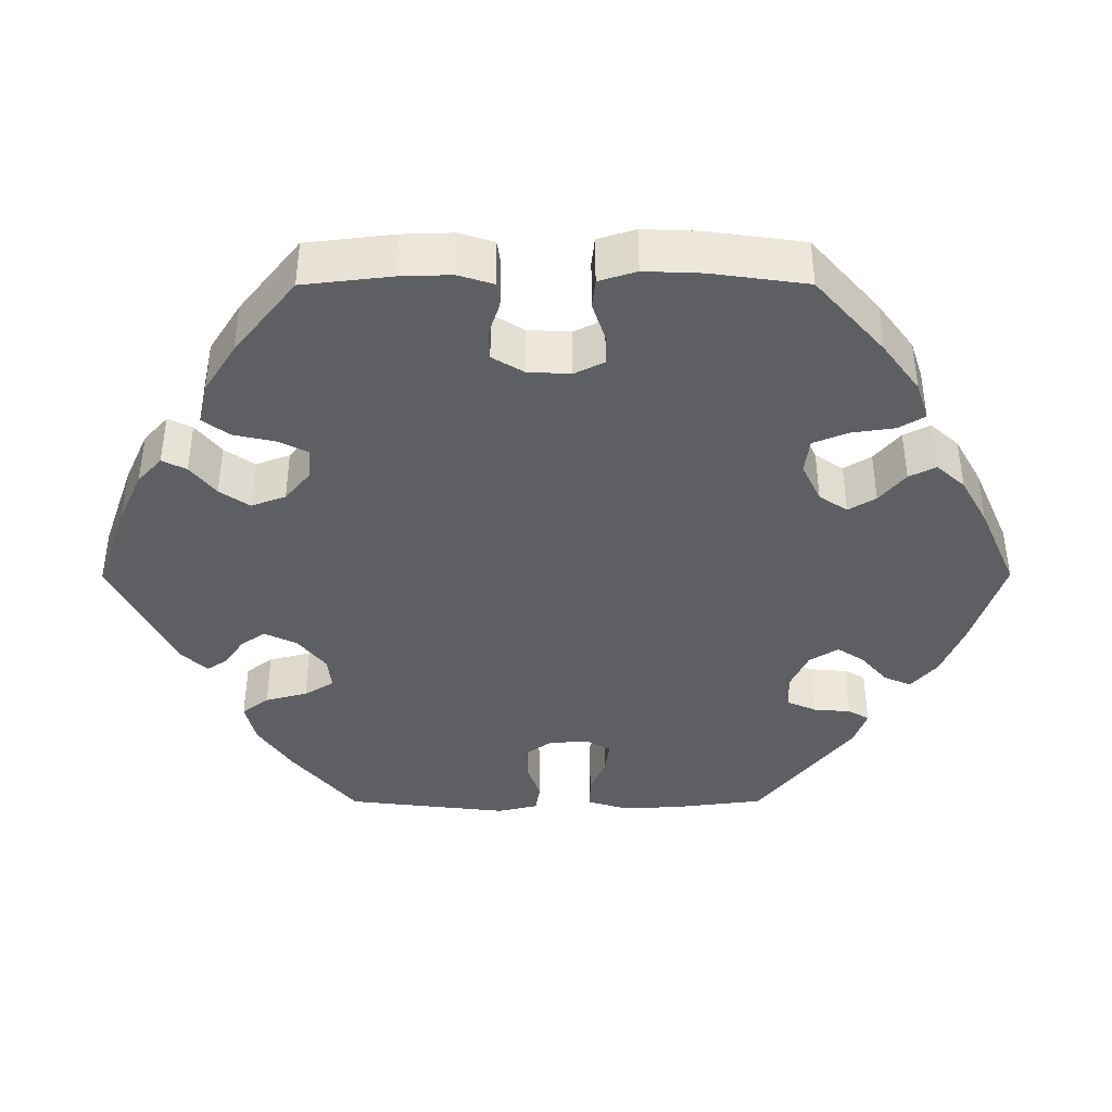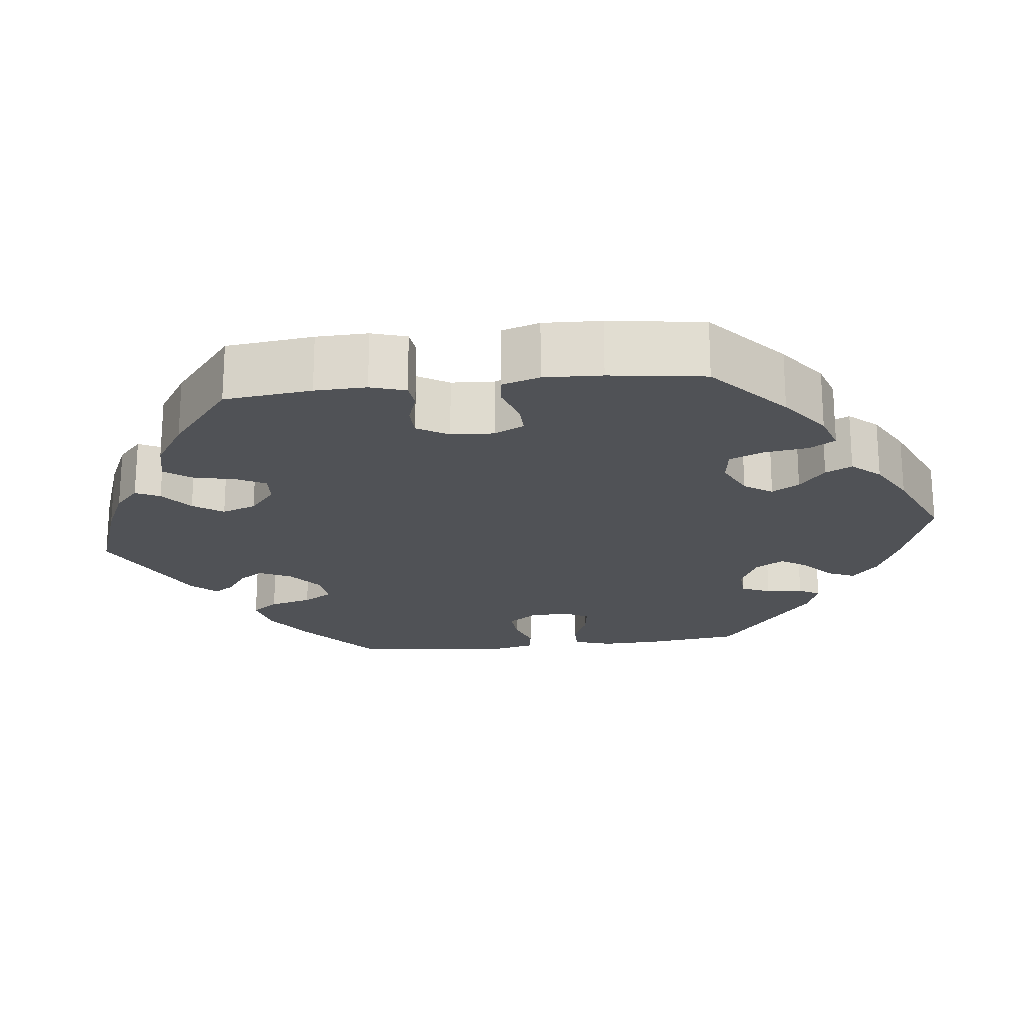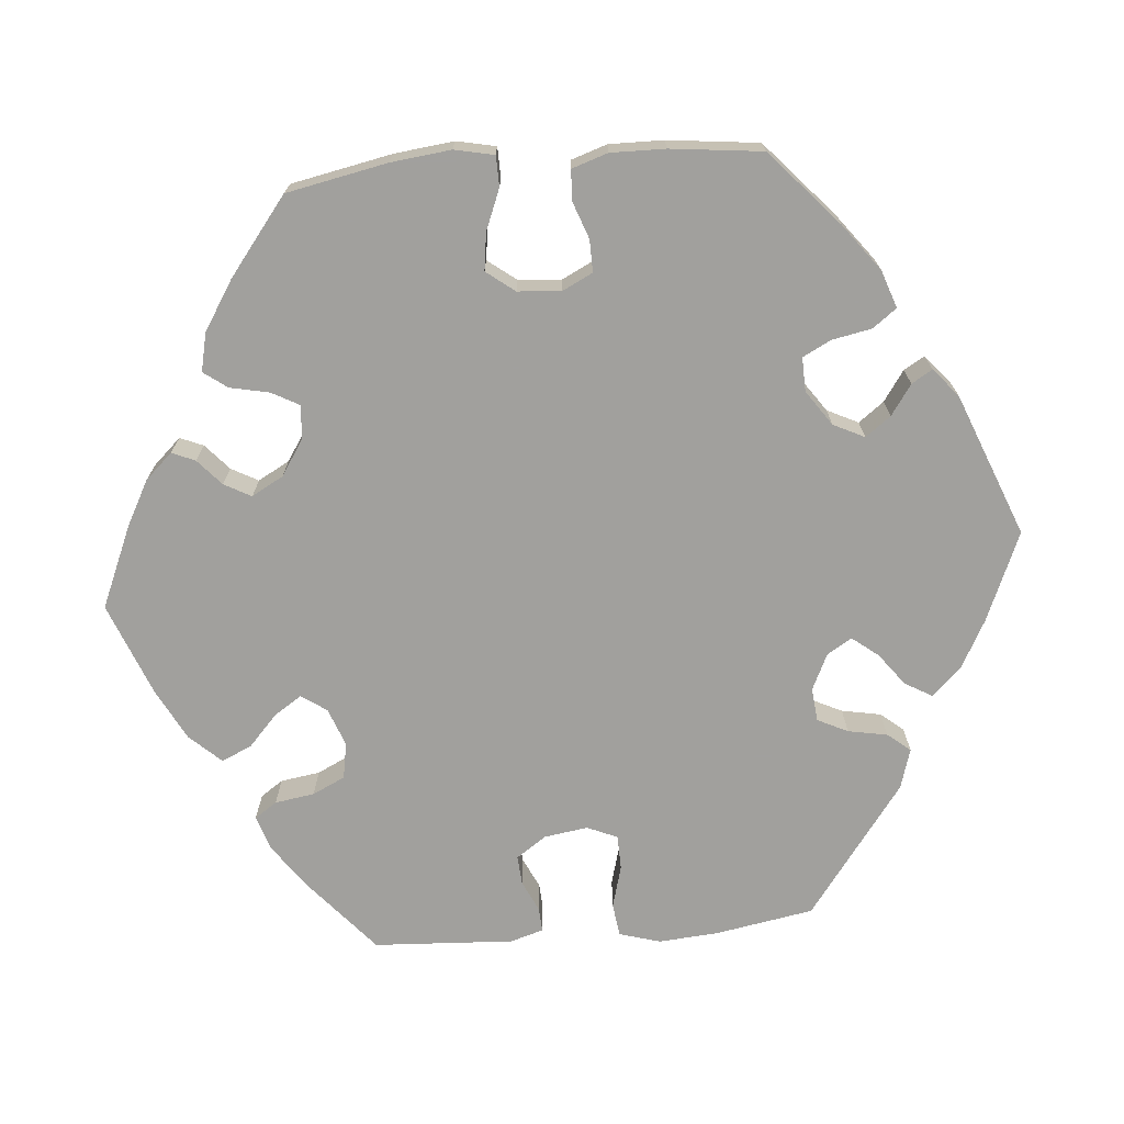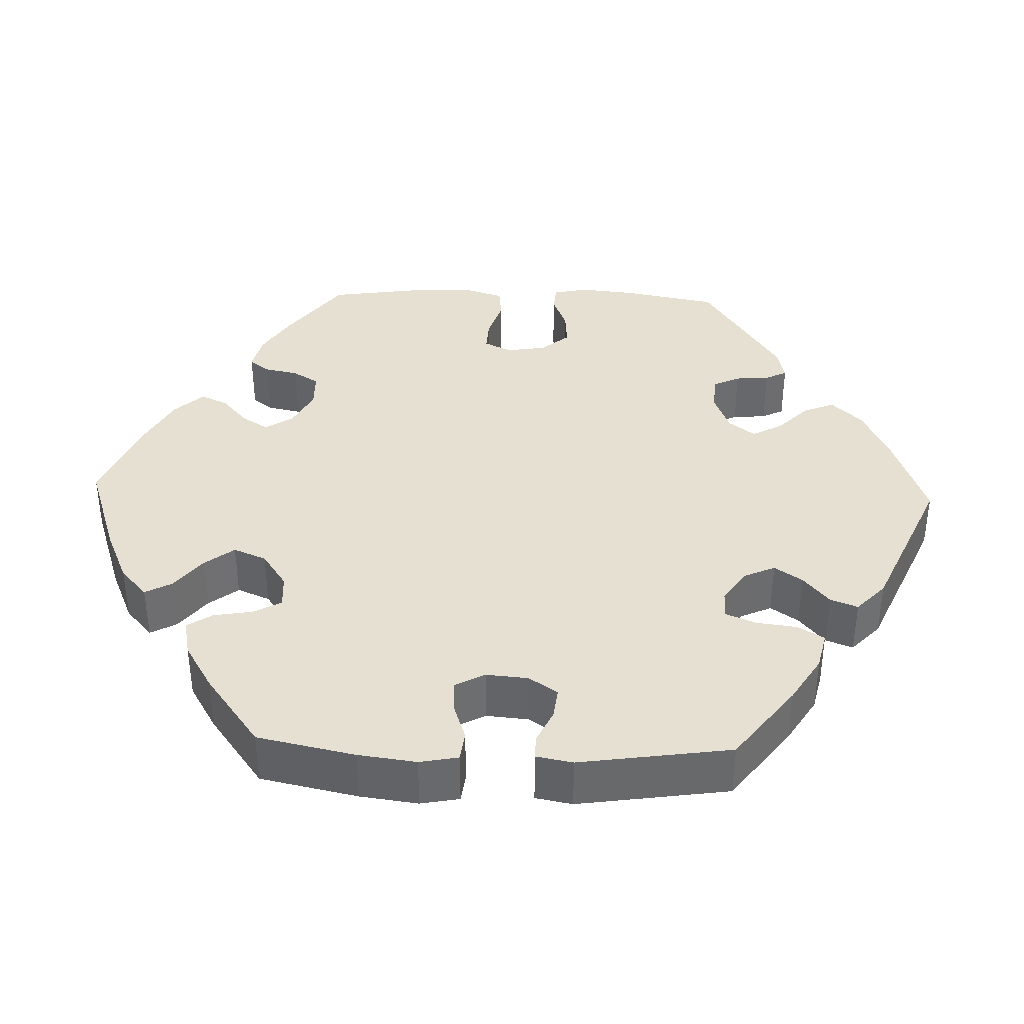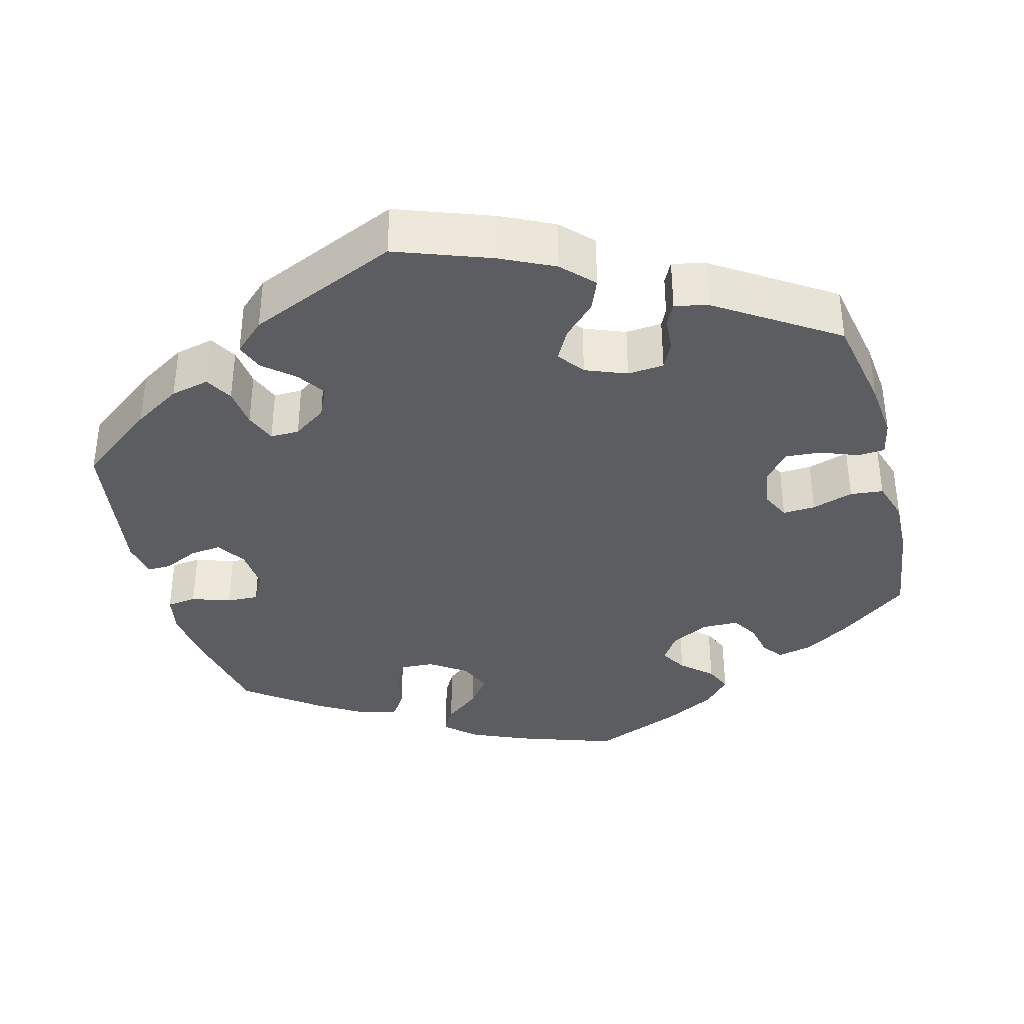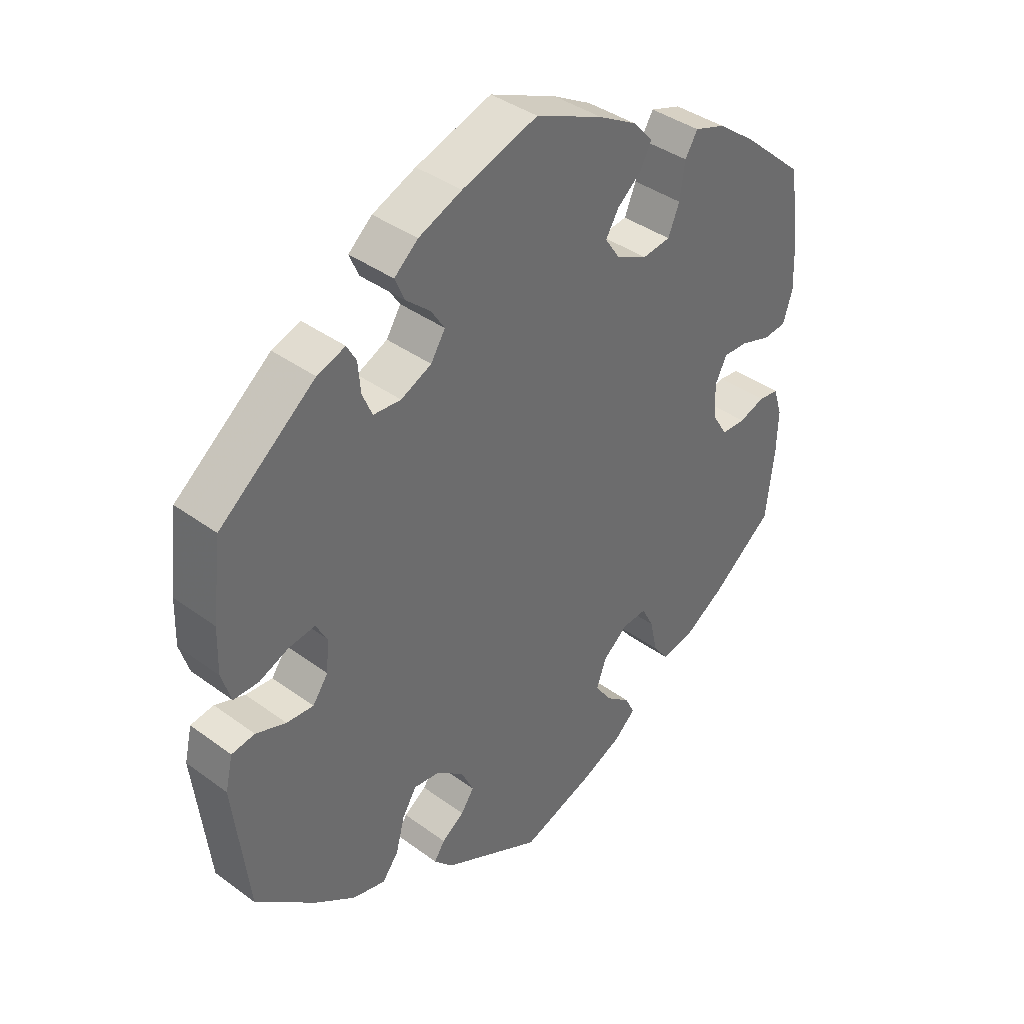
<metadata>
{"format":"obj","ext":"obj","renderer":"f3d","projection":"perspective","resolution":1024,"background":"white","views":[{"elev":-40.8,"azim":-89.9,"up":"+Y"},{"elev":-20.9,"azim":-83.5,"up":"+Y"},{"elev":-71.7,"azim":-25.1,"up":"+Y"},{"elev":37.8,"azim":32.1,"up":"+Y"},{"elev":-37.0,"azim":134.9,"up":"+Y"},{"elev":39.1,"azim":132.5,"up":"+Z"}]}
</metadata>
<code>
v -0.513 0.07 -0.177
v -0.515 0.07 -0.111
v -0.501 0.07 -0.066
v -0.469 0.07 -0.062
v -0.427 0.07 -0.076
v -0.388 0.07 -0.075
v -0.364 0.07 -0.035
v -0.361 0.07 0.02
v -0.38 0.07 0.058
v -0.419 0.07 0.057
v -0.468 0.07 0.041
v -0.505 0.07 0.045
v -0.52 0.07 0.093
v -0.517 0.07 0.167
v -0.5 0.07 0.289
v -0.401 0.07 0.376
v -0.339 0.07 0.422
v -0.29 0.07 0.438
v -0.27 0.07 0.405
v -0.262 0.07 0.349
v -0.244 0.07 0.305
v -0.199 0.07 0.299
v -0.149 0.07 0.323
v -0.125 0.07 0.359
v -0.146 0.07 0.394
v -0.185 0.07 0.427
v -0.202 0.07 0.461
v -0.17 0.07 0.497
v -0.109 0.07 0.531
v -0.001 0.07 0.578
v 0.12 0.07 0.538
v 0.189 0.07 0.509
v 0.227 0.07 0.476
v 0.212 0.07 0.441
v 0.173 0.07 0.407
v 0.151 0.07 0.373
v 0.174 0.07 0.336
v 0.223 0.07 0.313
v 0.267 0.07 0.316
v 0.283 0.07 0.353
v 0.287 0.07 0.4
v 0.302 0.07 0.427
v 0.347 0.07 0.411
v 0.5 0.07 0.289
v 0.515 0.07 0.167
v 0.517 0.07 0.096
v 0.502 0.07 0.048
v 0.462 0.07 0.048
v 0.415 0.07 0.068
v 0.373 0.07 0.074
v 0.355 0.07 0.042
v 0.359 0.07 -0.009
v 0.384 0.07 -0.044
v 0.427 0.07 -0.041
v 0.475 0.07 -0.024
v 0.512 0.07 -0.03
v 0.524 0.07 -0.082
v 0.5 0.07 -0.289
v 0.402 0.07 -0.371
v 0.339 0.07 -0.414
v 0.286 0.07 -0.427
v 0.26 0.07 -0.393
v 0.246 0.07 -0.339
v 0.223 0.07 -0.301
v 0.181 0.07 -0.306
v 0.137 0.07 -0.341
v 0.117 0.07 -0.383
v 0.138 0.07 -0.414
v 0.174 0.07 -0.439
v 0.191 0.07 -0.465
v 0.161 0.07 -0.497
v 0.001 0.07 -0.578
v -0.115 0.07 -0.537
v -0.181 0.07 -0.507
v -0.215 0.07 -0.476
v -0.2 0.07 -0.445
v -0.16 0.07 -0.413
v -0.134 0.07 -0.375
v -0.15 0.07 -0.331
v -0.19 0.07 -0.298
v -0.229 0.07 -0.295
v -0.248 0.07 -0.332
v -0.26 0.07 -0.386
v -0.285 0.07 -0.42
v -0.338 0.07 -0.408
v -0.401 0.07 -0.368
v -0.5 0.07 -0.289
v -0.513 0 -0.177
v -0.515 0 -0.111
v -0.501 0 -0.066
v -0.469 0 -0.062
v -0.427 0 -0.076
v -0.388 0 -0.075
v -0.364 0 -0.035
v -0.361 0 0.02
v -0.38 0 0.058
v -0.419 0 0.057
v -0.468 0 0.041
v -0.505 0 0.045
v -0.52 0 0.093
v -0.517 0 0.167
v -0.5 0 0.289
v -0.401 0 0.376
v -0.339 0 0.422
v -0.29 0 0.438
v -0.27 0 0.405
v -0.262 0 0.349
v -0.244 0 0.305
v -0.199 0 0.299
v -0.149 0 0.323
v -0.125 0 0.359
v -0.146 0 0.394
v -0.185 0 0.427
v -0.202 0 0.461
v -0.17 0 0.497
v -0.109 0 0.531
v -0.001 0 0.578
v 0.12 0 0.538
v 0.189 0 0.509
v 0.227 0 0.476
v 0.212 0 0.441
v 0.173 0 0.407
v 0.151 0 0.373
v 0.174 0 0.336
v 0.223 0 0.313
v 0.267 0 0.316
v 0.283 0 0.353
v 0.287 0 0.4
v 0.302 0 0.427
v 0.347 0 0.411
v 0.5 0 0.289
v 0.515 0 0.167
v 0.517 0 0.096
v 0.502 0 0.048
v 0.462 0 0.048
v 0.415 0 0.068
v 0.373 0 0.074
v 0.355 0 0.042
v 0.359 0 -0.009
v 0.384 0 -0.044
v 0.427 0 -0.041
v 0.475 0 -0.024
v 0.512 0 -0.03
v 0.524 0 -0.082
v 0.5 0 -0.289
v 0.402 0 -0.371
v 0.339 0 -0.414
v 0.286 0 -0.427
v 0.26 0 -0.393
v 0.246 0 -0.339
v 0.223 0 -0.301
v 0.181 0 -0.306
v 0.137 0 -0.341
v 0.117 0 -0.383
v 0.138 0 -0.414
v 0.174 0 -0.439
v 0.191 0 -0.465
v 0.161 0 -0.497
v 0.001 0 -0.578
v -0.115 0 -0.537
v -0.181 0 -0.507
v -0.215 0 -0.476
v -0.2 0 -0.445
v -0.16 0 -0.413
v -0.134 0 -0.375
v -0.15 0 -0.331
v -0.19 0 -0.298
v -0.229 0 -0.295
v -0.248 0 -0.332
v -0.26 0 -0.386
v -0.285 0 -0.42
v -0.338 0 -0.408
v -0.401 0 -0.368
v -0.5 0 -0.289
f 82 83 84 85
f 81 82 85 86
f 74 75 76 77
f 74 77 78
f 73 74 78
f 72 73 78
f 71 72 78 79
f 68 69 70 71
f 67 68 71 79
f 60 61 62 63
f 60 63 64
f 59 60 64
f 58 59 64
f 57 58 64
f 54 55 56 57
f 53 54 57 64
f 52 53 64 65
f 46 47 48 49
f 46 49 50
f 45 46 50
f 44 45 50
f 43 44 50
f 40 41 42 43
f 39 40 43 50
f 38 39 50 51
f 32 33 34 35
f 32 35 36
f 31 32 36
f 30 31 36
f 29 30 36 37
f 25 26 27 28
f 24 25 28 29
f 17 18 19 20
f 17 20 21
f 16 17 21
f 15 16 21
f 14 15 21 22
f 10 11 12 13
f 9 10 13 14
f 2 3 4 5
f 2 5 6
f 1 2 6
f 81 86 87 1
f 66 67 79 80
f 52 65 66 80
f 37 38 51 52
f 24 29 37 52
f 23 24 52 80
f 22 23 80 81
f 9 14 22
f 8 9 22
f 7 8 22 81
f 81 1 6
f 6 7 81
f 172 171 170 169
f 173 172 169 168
f 164 163 162 161
f 165 164 161
f 165 161 160
f 165 160 159
f 166 165 159 158
f 158 157 156 155
f 166 158 155 154
f 150 149 148 147
f 151 150 147
f 151 147 146
f 151 146 145
f 151 145 144
f 144 143 142 141
f 151 144 141 140
f 152 151 140 139
f 136 135 134 133
f 137 136 133
f 137 133 132
f 137 132 131
f 137 131 130
f 130 129 128 127
f 137 130 127 126
f 138 137 126 125
f 122 121 120 119
f 123 122 119
f 123 119 118
f 123 118 117
f 124 123 117 116
f 115 114 113 112
f 116 115 112 111
f 107 106 105 104
f 108 107 104
f 108 104 103
f 108 103 102
f 109 108 102 101
f 100 99 98 97
f 101 100 97 96
f 92 91 90 89
f 93 92 89
f 93 89 88
f 88 174 173 168
f 167 166 154 153
f 167 153 152 139
f 139 138 125 124
f 139 124 116 111
f 167 139 111 110
f 168 167 110 109
f 109 101 96
f 109 96 95
f 168 109 95 94
f 93 88 168
f 168 94 93
f 1 88 89 2
f 2 89 90 3
f 3 90 91 4
f 4 91 92 5
f 5 92 93 6
f 6 93 94 7
f 7 94 95 8
f 8 95 96 9
f 9 96 97 10
f 10 97 98 11
f 11 98 99 12
f 12 99 100 13
f 13 100 101 14
f 14 101 102 15
f 15 102 103 16
f 16 103 104 17
f 17 104 105 18
f 18 105 106 19
f 19 106 107 20
f 20 107 108 21
f 21 108 109 22
f 22 109 110 23
f 23 110 111 24
f 24 111 112 25
f 25 112 113 26
f 26 113 114 27
f 27 114 115 28
f 28 115 116 29
f 29 116 117 30
f 30 117 118 31
f 31 118 119 32
f 32 119 120 33
f 33 120 121 34
f 34 121 122 35
f 35 122 123 36
f 36 123 124 37
f 37 124 125 38
f 38 125 126 39
f 39 126 127 40
f 40 127 128 41
f 41 128 129 42
f 42 129 130 43
f 43 130 131 44
f 44 131 132 45
f 45 132 133 46
f 46 133 134 47
f 47 134 135 48
f 48 135 136 49
f 49 136 137 50
f 50 137 138 51
f 51 138 139 52
f 52 139 140 53
f 53 140 141 54
f 54 141 142 55
f 55 142 143 56
f 56 143 144 57
f 57 144 145 58
f 58 145 146 59
f 59 146 147 60
f 60 147 148 61
f 61 148 149 62
f 62 149 150 63
f 63 150 151 64
f 64 151 152 65
f 65 152 153 66
f 66 153 154 67
f 67 154 155 68
f 68 155 156 69
f 69 156 157 70
f 70 157 158 71
f 71 158 159 72
f 72 159 160 73
f 73 160 161 74
f 74 161 162 75
f 75 162 163 76
f 76 163 164 77
f 77 164 165 78
f 78 165 166 79
f 79 166 167 80
f 80 167 168 81
f 81 168 169 82
f 82 169 170 83
f 83 170 171 84
f 84 171 172 85
f 85 172 173 86
f 86 173 174 87
f 87 174 88 1

</code>
